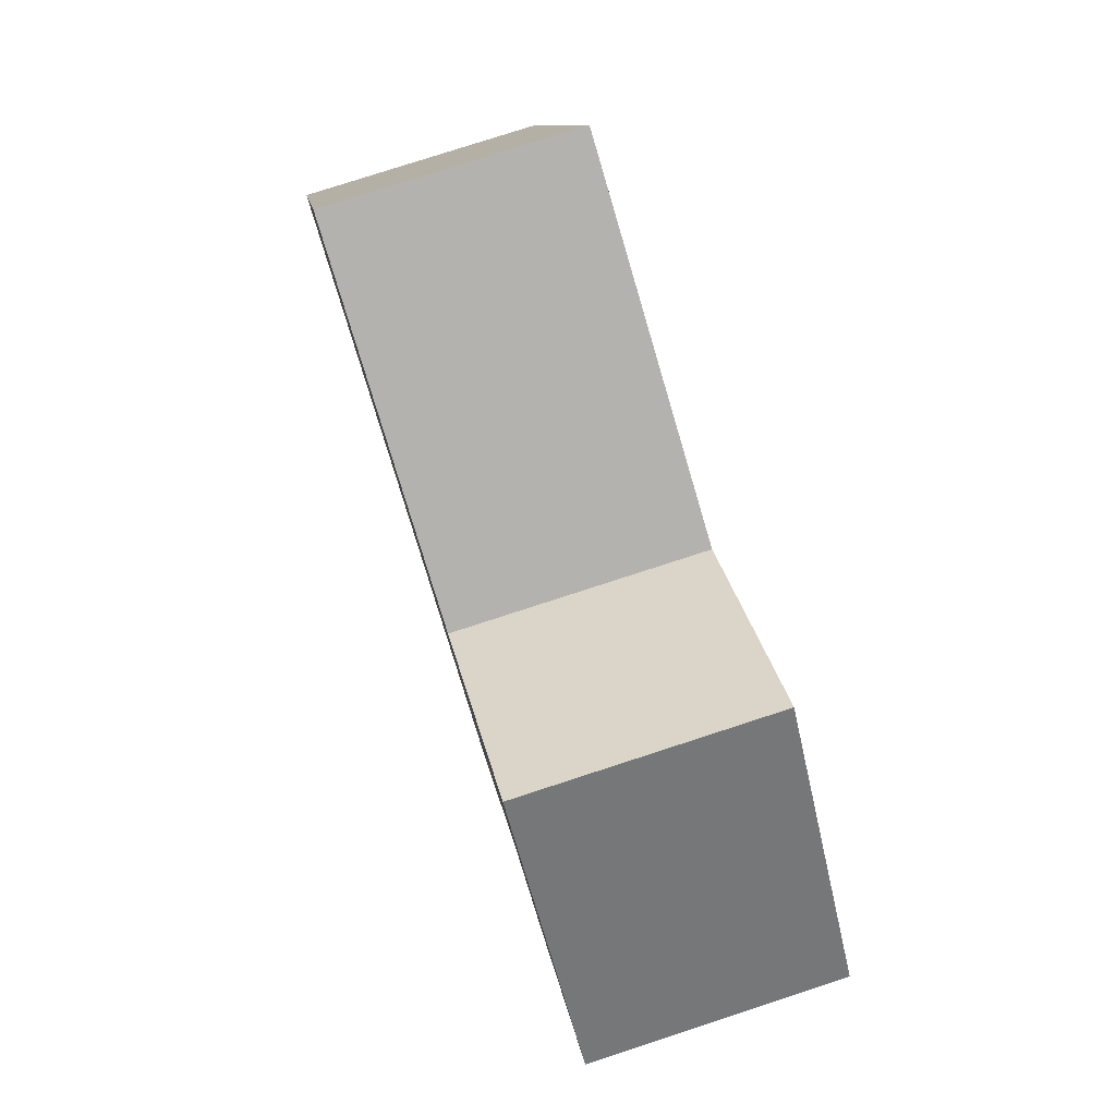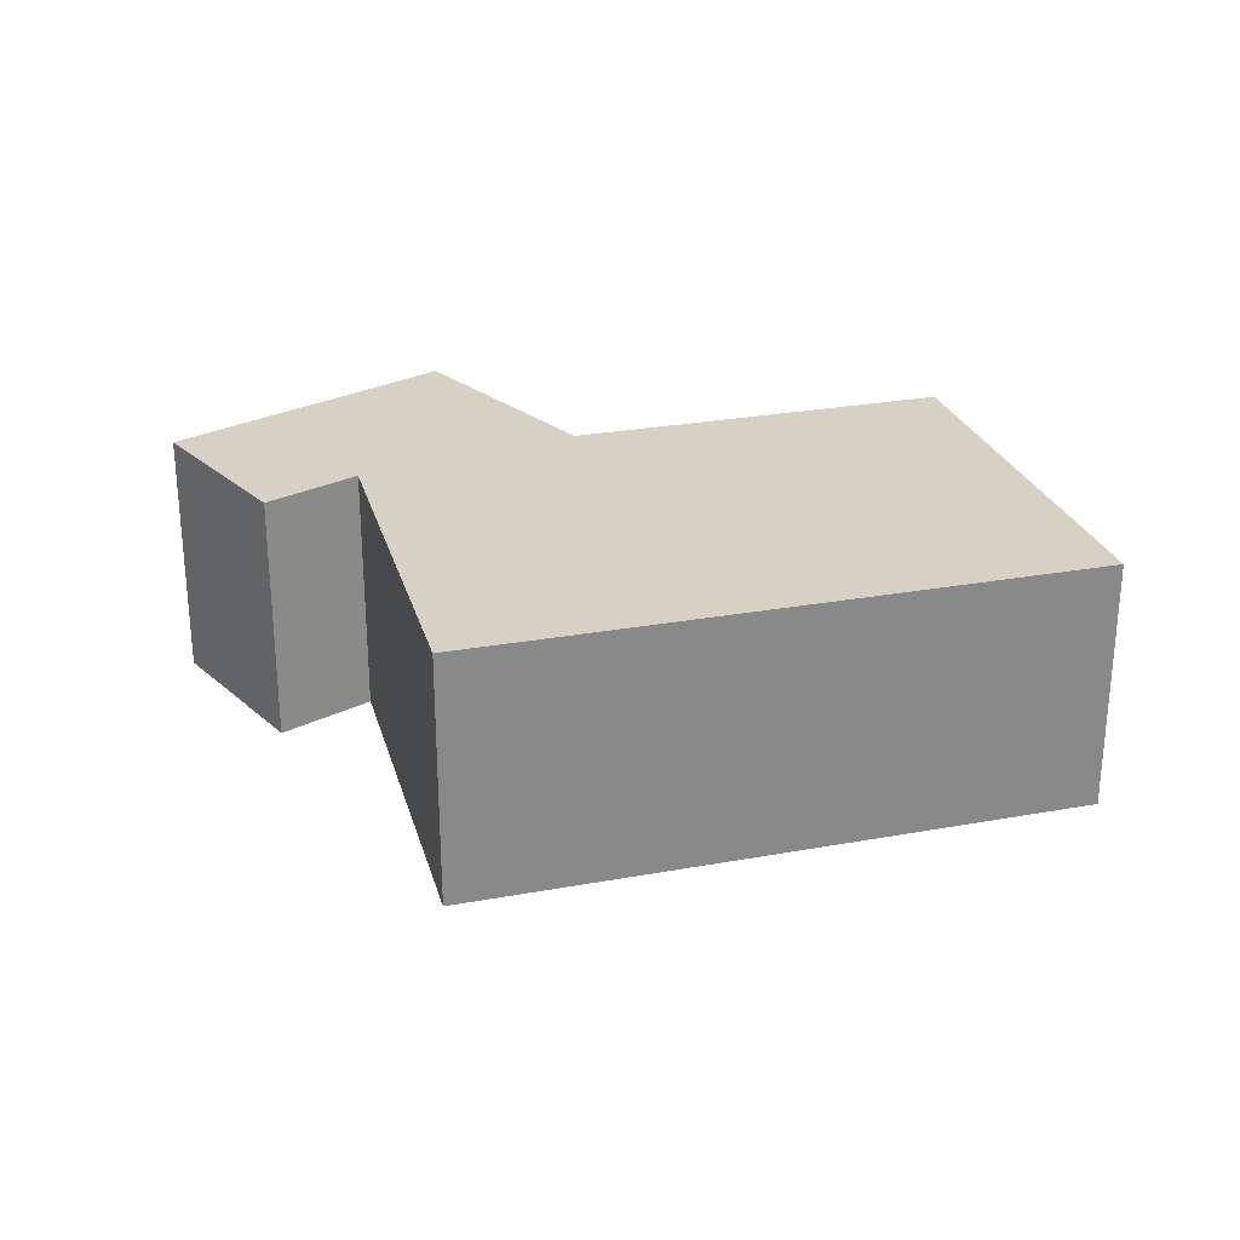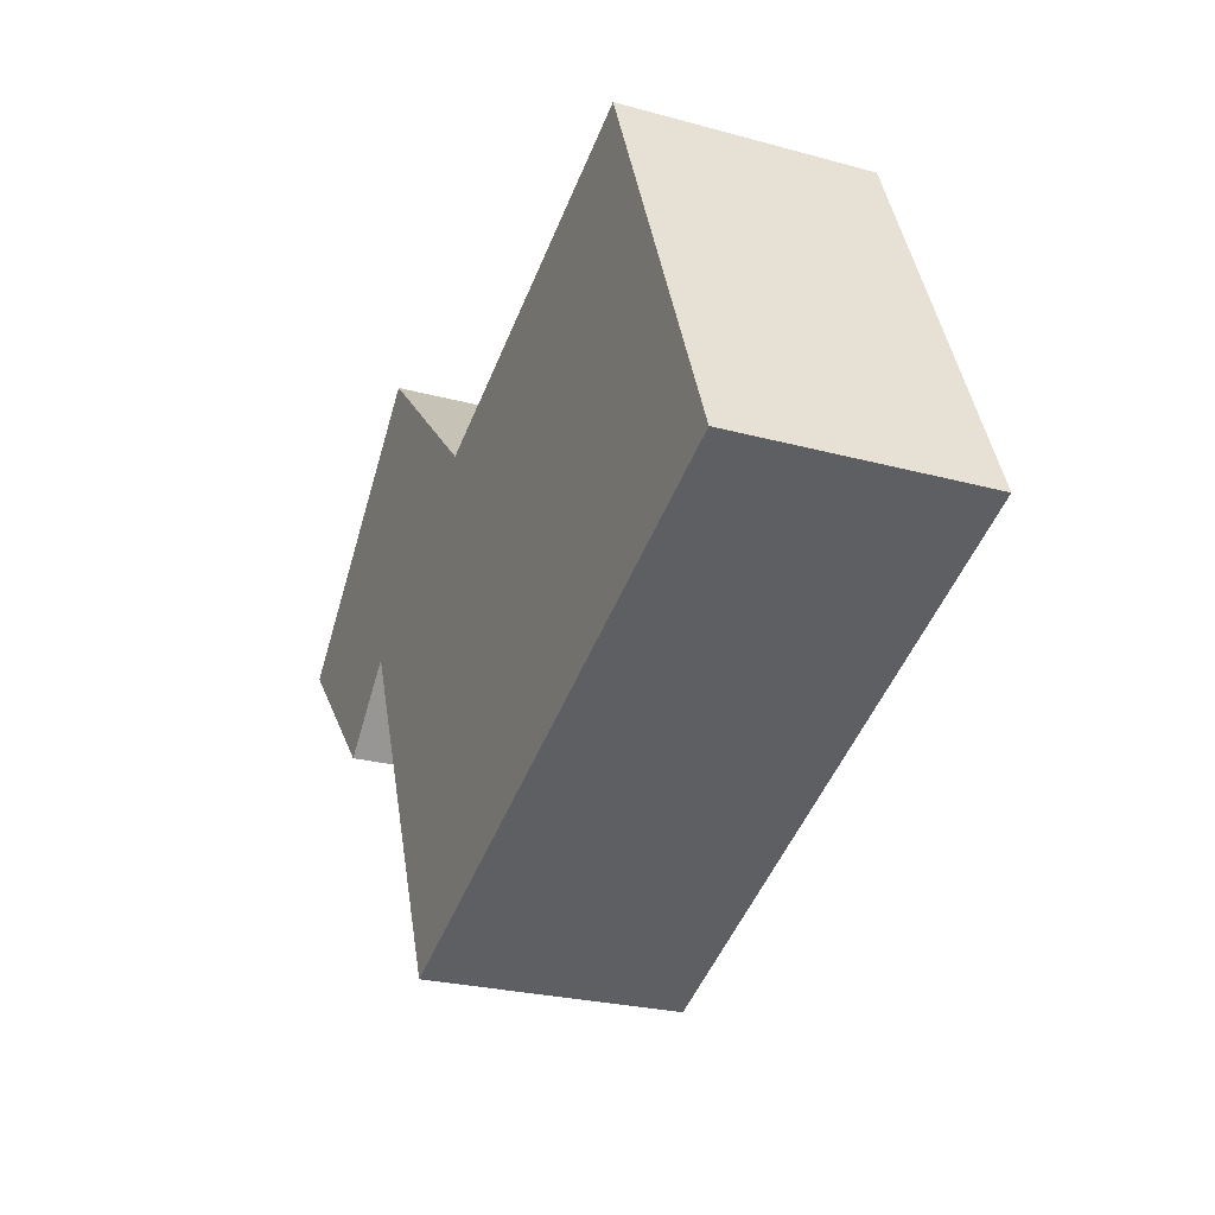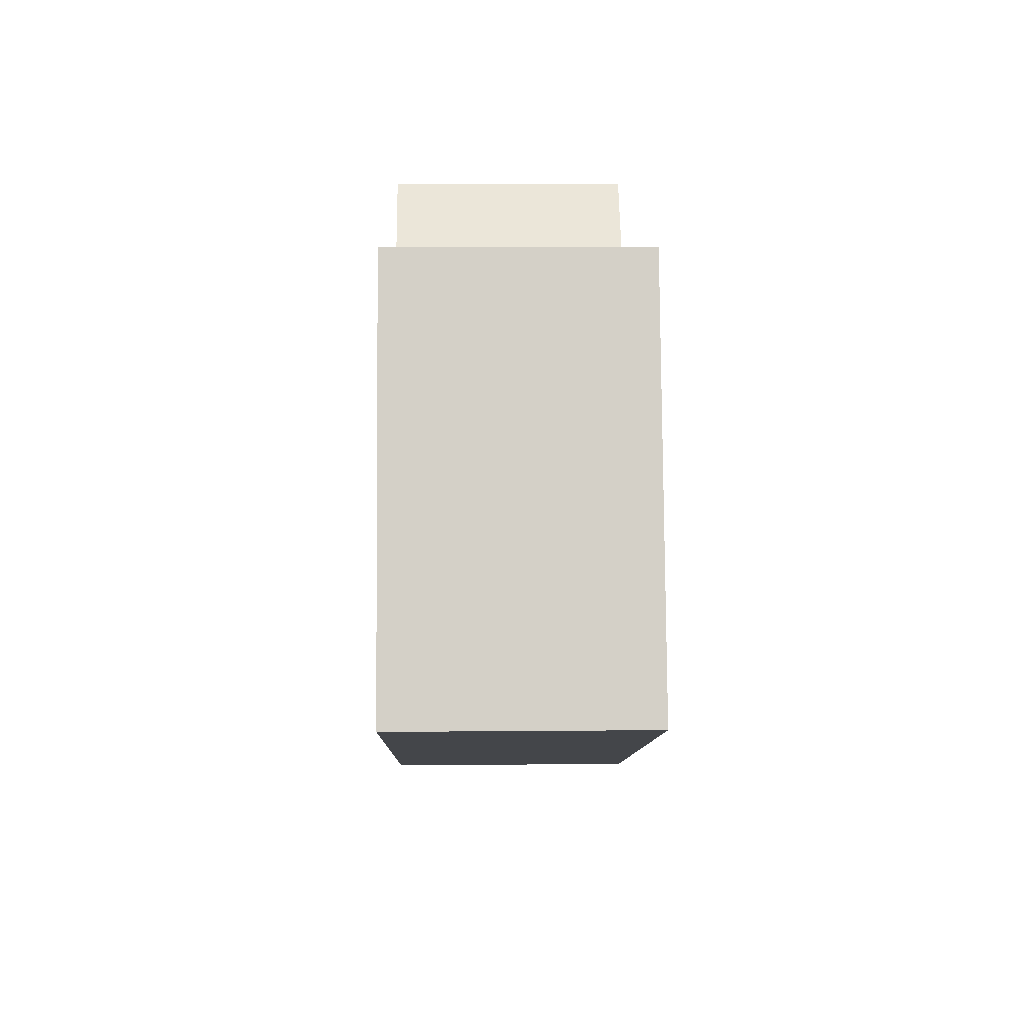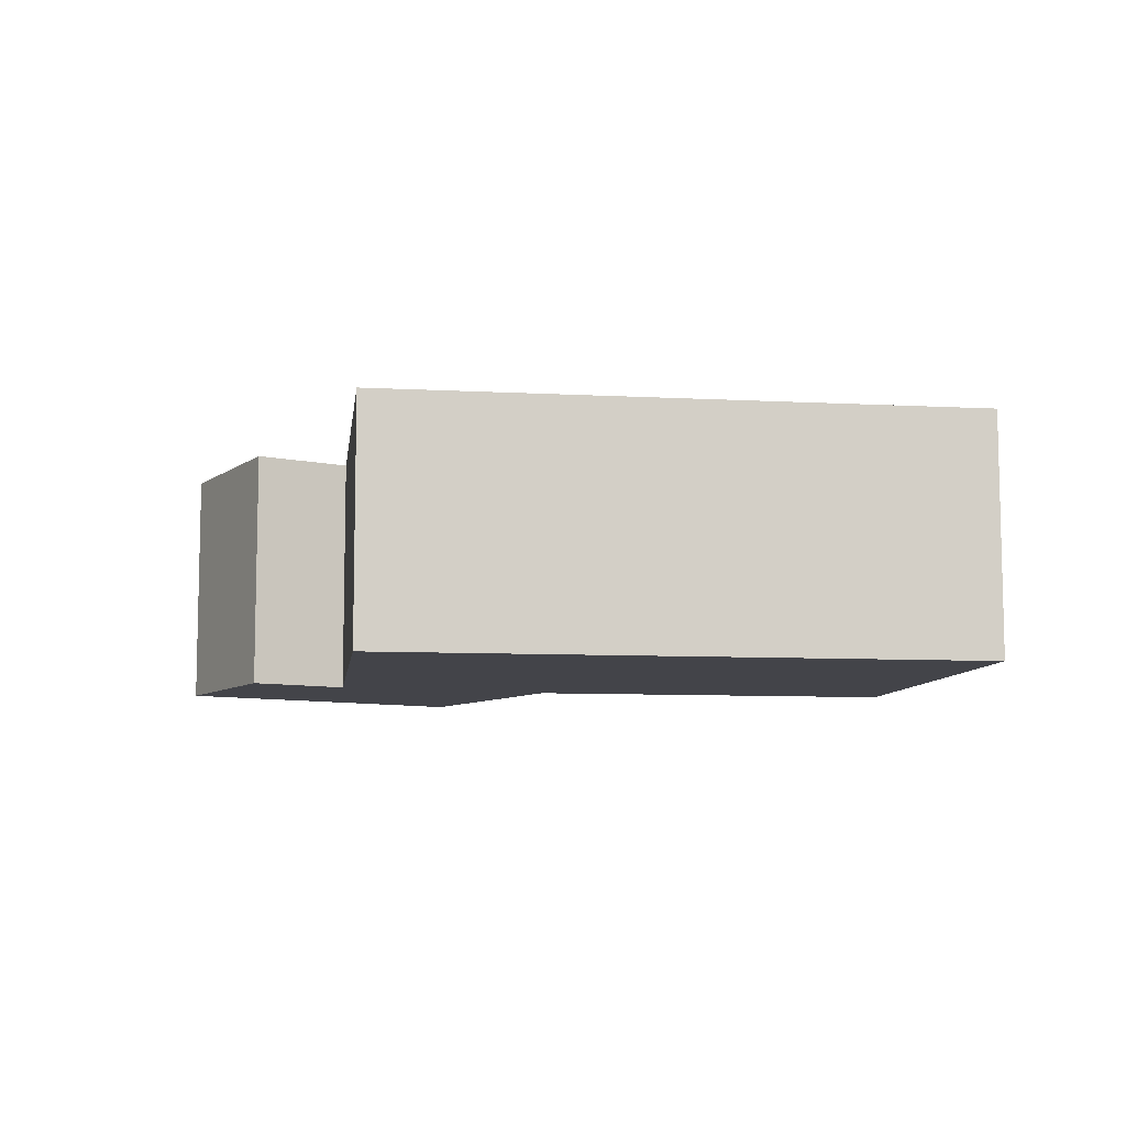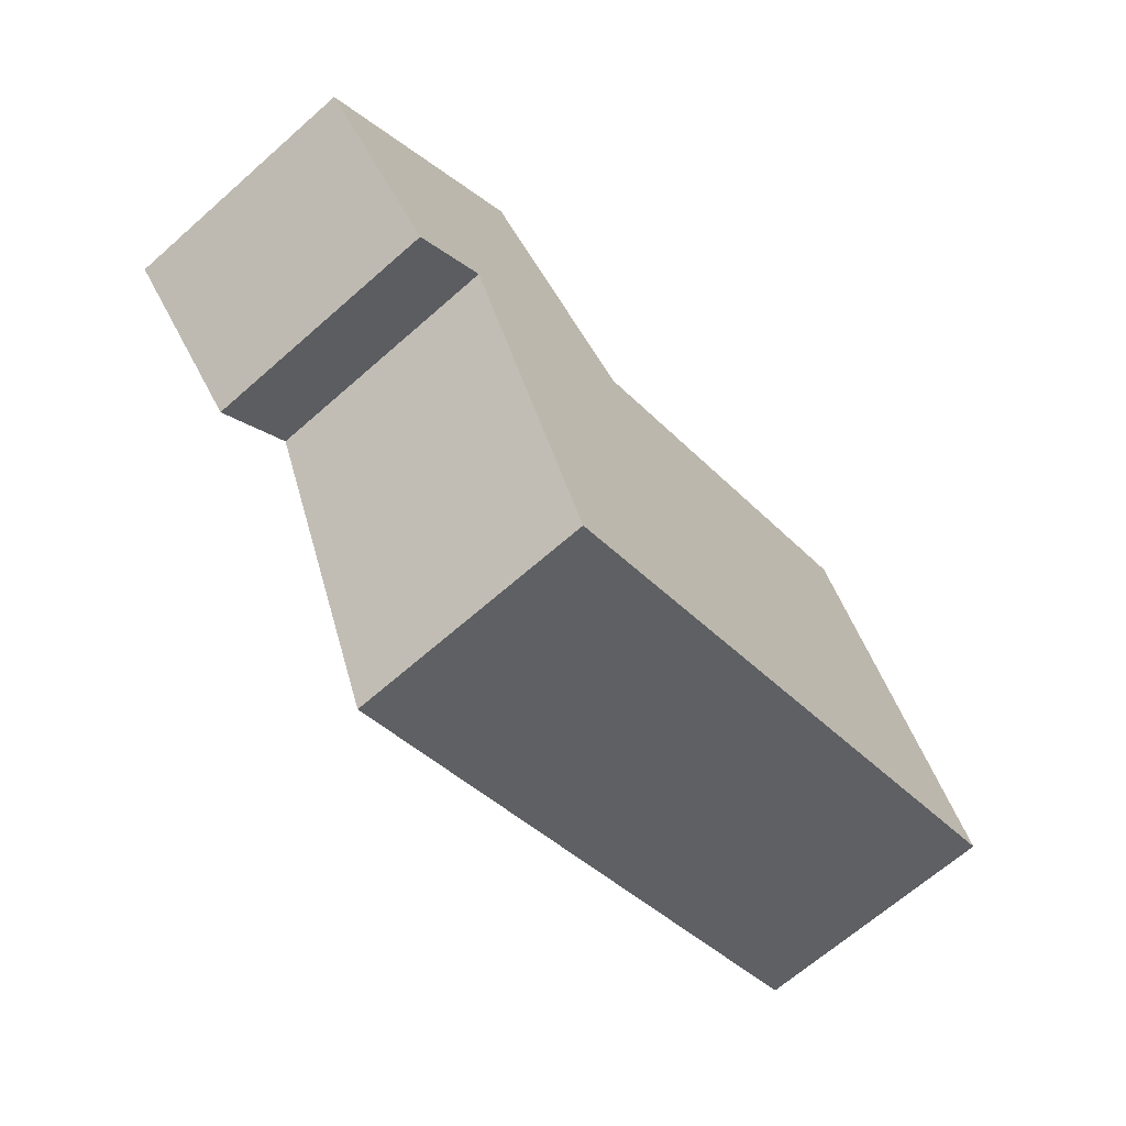
<metadata>
{"format":"obj","ext":"obj","renderer":"f3d","projection":"perspective","resolution":1024,"background":"white","views":[{"elev":78.7,"azim":72.0,"up":"+Z"},{"elev":26.7,"azim":-173.2,"up":"+Y"},{"elev":-25.4,"azim":-113.7,"up":"+Z"},{"elev":13.3,"azim":-91.1,"up":"+Z"},{"elev":-8.4,"azim":-165.6,"up":"+Y"},{"elev":-67.1,"azim":131.4,"up":"+Z"}]}
</metadata>
<code>
v  9.206 2.483 1.764
v  7.923 2.483 0.41
v  7.188 2.483 1.153
v  0 2.483 1.52e-16
v  5.767 2.483 -2.413
v  1.66 2.483 3.927
v  5.254 2.483 2.405
v  6.987 2.483 4.063
v  6.987 -2.488e-16 4.063
v  9.206 -1.08e-16 1.764
v  1.66 -2.405e-16 3.927
v  5.254 -1.473e-16 2.405
v  7.923 -2.511e-17 0.41
v  7.188 -7.06e-17 1.153
v  5.767 1.478e-16 -2.413
v  0 0 0
g defaultobject
f 1 2 3
f 4 3 5
f 3 4 6
f 3 6 7
f 3 7 1
f 8 1 7
f 9 1 8
f 1 9 10
f 11 7 6
f 7 11 12
f 10 2 1
f 2 10 13
f 13 3 2
f 3 13 14
f 15 4 5
f 4 15 16
f 14 5 3
f 5 14 15
f 16 6 4
f 6 16 11
f 12 8 7
f 8 12 9
f 9 13 10
f 13 9 14
f 14 9 12
f 14 12 15
f 15 12 11
f 15 11 16

</code>
